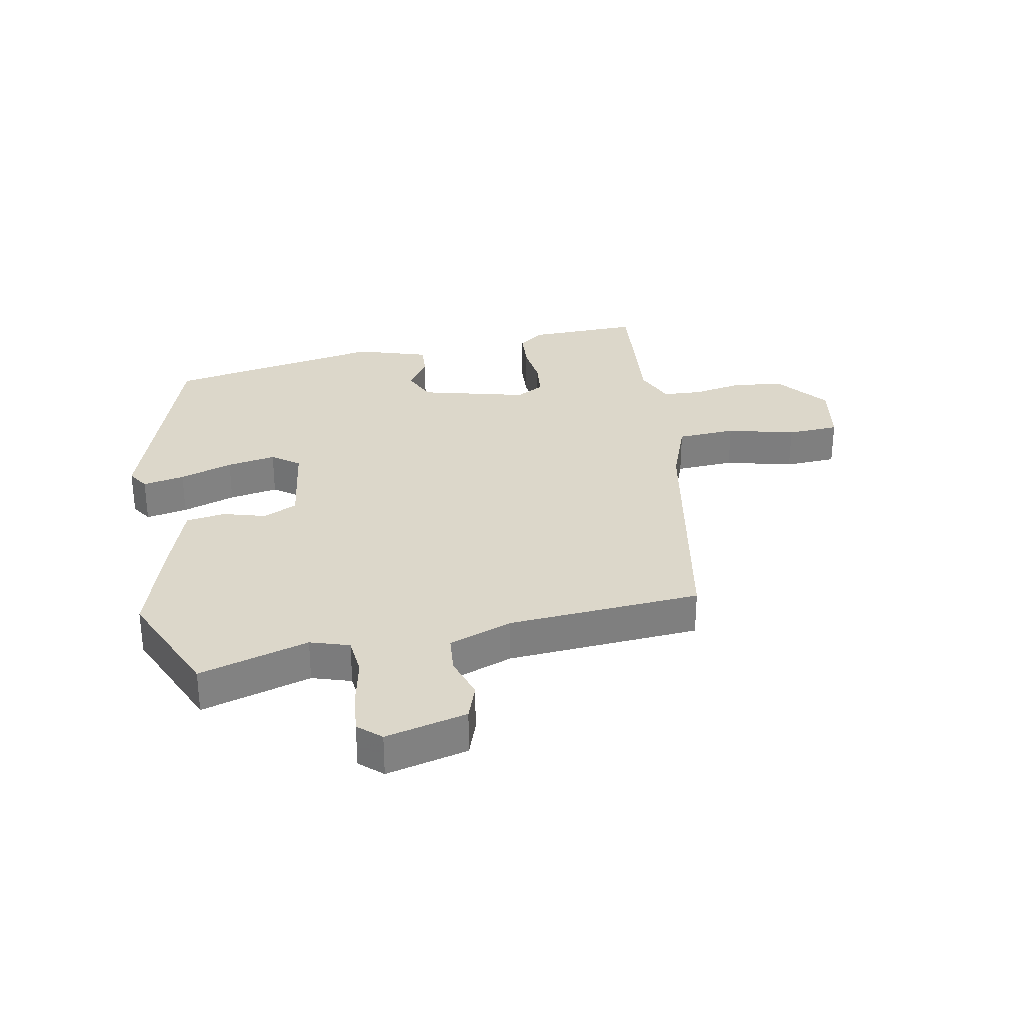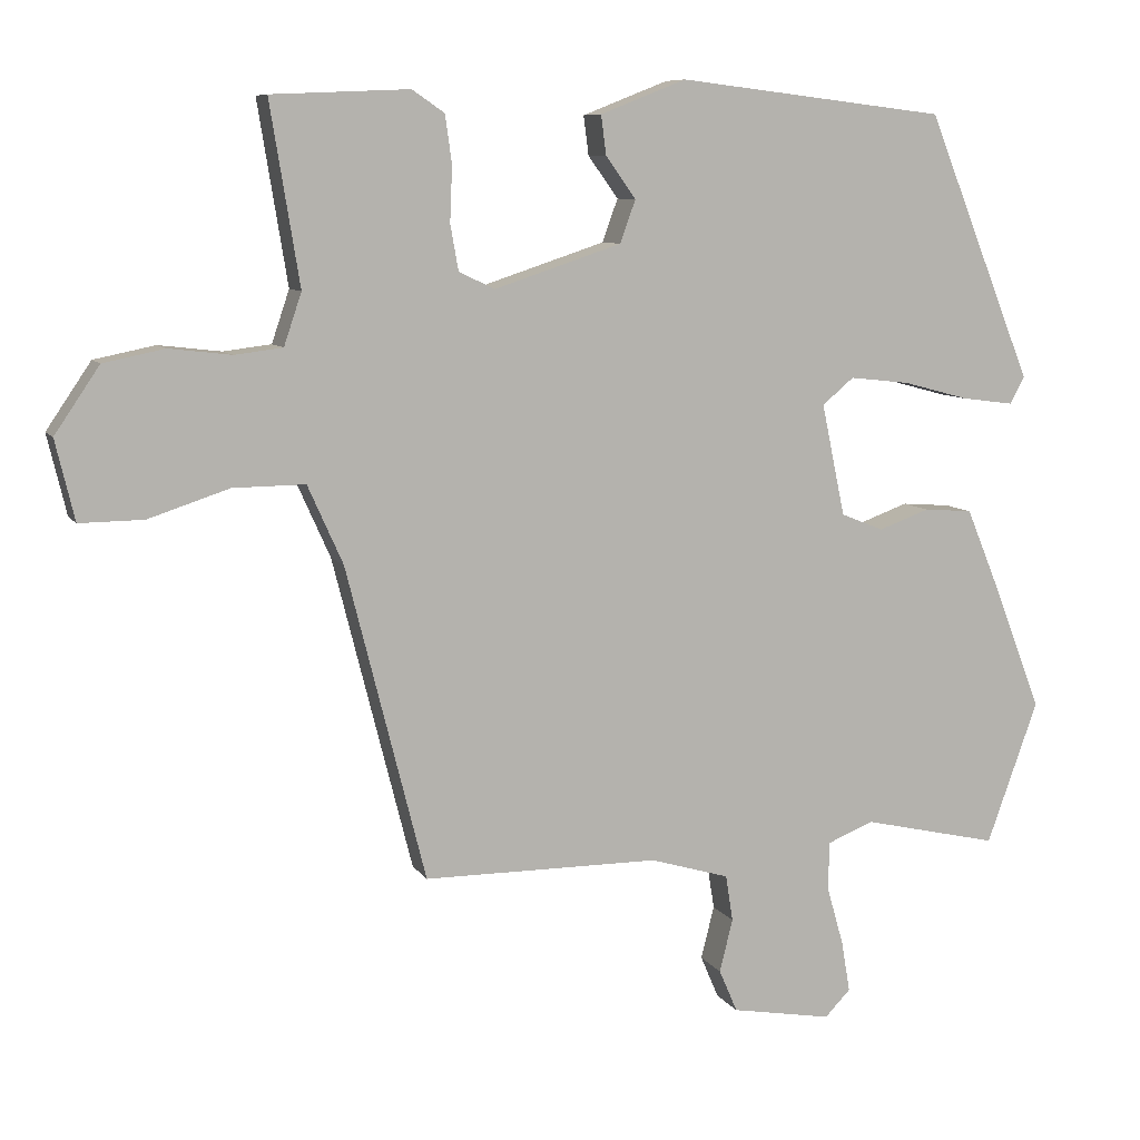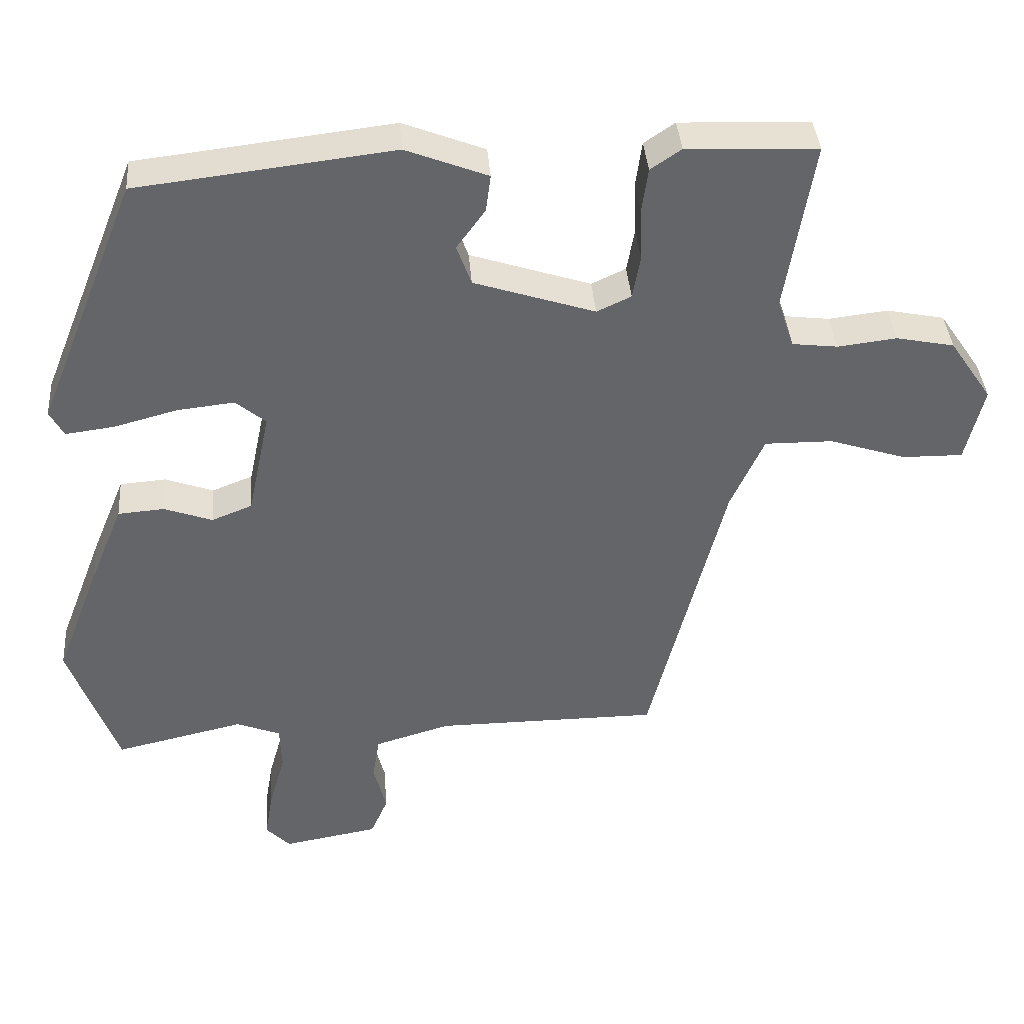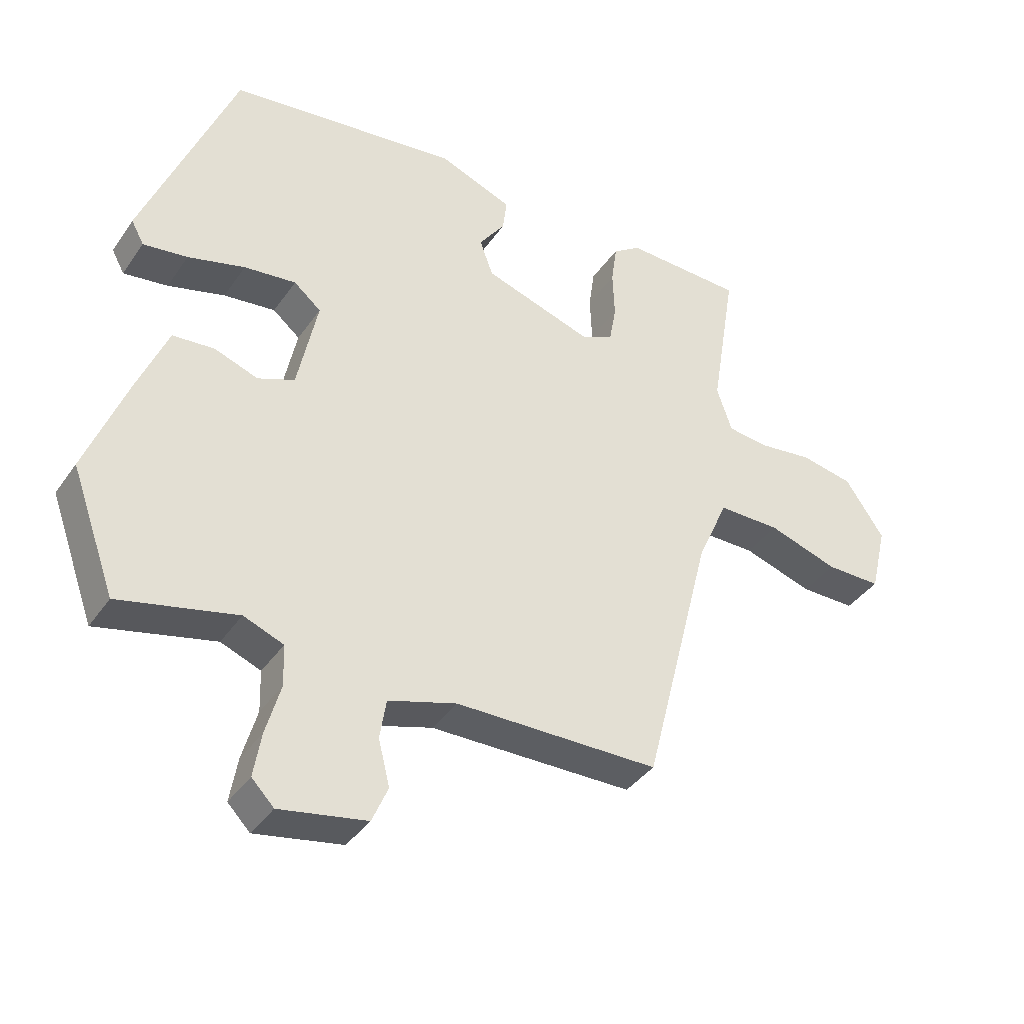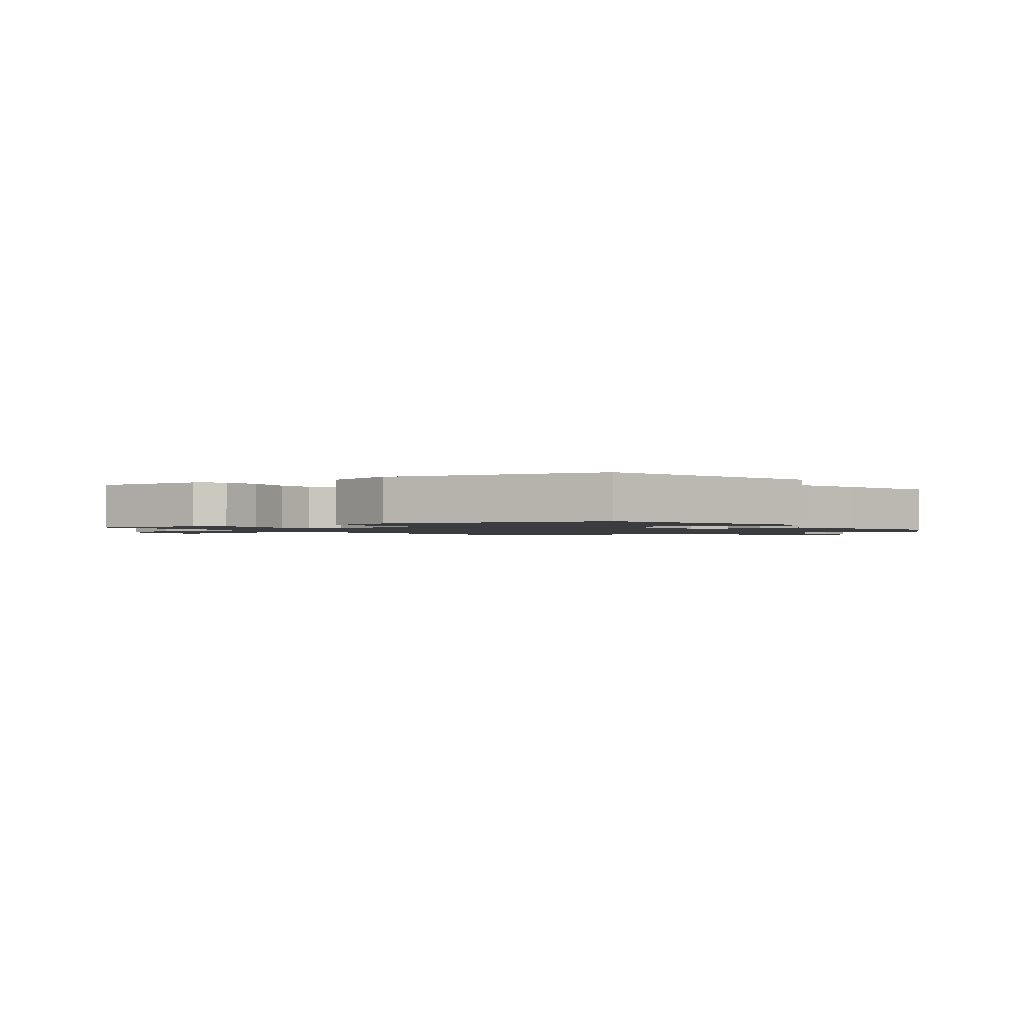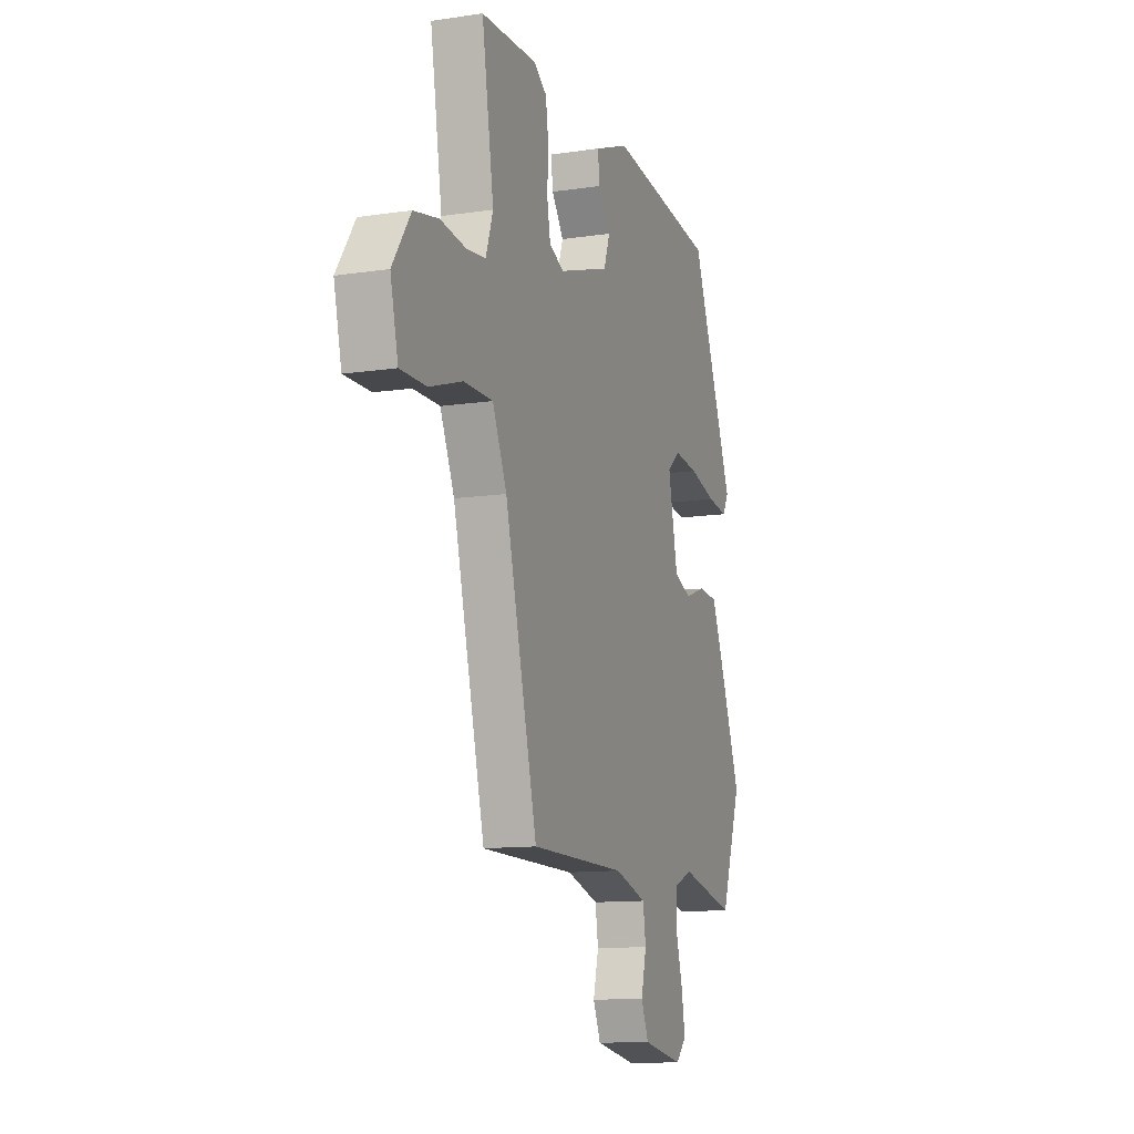
<metadata>
{"format":"obj","ext":"obj","renderer":"f3d","projection":"perspective","resolution":1024,"background":"white","views":[{"elev":30.5,"azim":165.3,"up":"+Y"},{"elev":8.4,"azim":-18.8,"up":"+Z"},{"elev":38.9,"azim":175.6,"up":"+Z"},{"elev":-38.3,"azim":149.3,"up":"+Z"},{"elev":-1.6,"azim":29.7,"up":"+Y"},{"elev":-11.9,"azim":-70.3,"up":"+Z"}]}
</metadata>
<code>
v 0.552 0.07 -0.355
v 0.482 0.07 -0.549
v 0.297 0.07 -0.507
v 0.234 0.07 -0.532
v 0.232 0.07 -0.597
v 0.255 0.07 -0.678
v 0.267 0.07 -0.748
v 0.232 0.07 -0.784
v 0.095 0.07 -0.76
v 0.07 0.07 -0.702
v 0.088 0.07 -0.63
v 0.078 0.07 -0.567
v -0.03 0.07 -0.535
v -0.351 0.07 -0.534
v -0.459 0.07 -0.107
v -0.507 0.07 0
v -0.605 0.07 -0.001
v -0.715 0.07 -0.037
v -0.802 0.07 -0.038
v -0.828 0.07 0.071
v -0.767 0.07 0.161
v -0.684 0.07 0.178
v -0.599 0.07 0.168
v -0.534 0.07 0.176
v -0.51 0.07 0.247
v -0.55 0.07 0.493
v -0.363 0.07 0.501
v -0.319 0.07 0.471
v -0.31 0.07 0.406
v -0.313 0.07 0.331
v -0.302 0.07 0.269
v -0.253 0.07 0.246
v -0.08 0.07 0.303
v -0.059 0.07 0.361
v -0.1 0.07 0.418
v -0.107 0.07 0.471
v 0.01 0.07 0.517
v 0.375 0.07 0.474
v 0.52 0.07 0.113
v 0.5 0.07 0.076
v 0.43 0.07 0.085
v 0.34 0.07 0.109
v 0.258 0.07 0.118
v 0.215 0.07 0.082
v 0.247 0.07 -0.07
v 0.305 0.07 -0.093
v 0.374 0.07 -0.068
v 0.44 0.07 -0.073
v 0.488 0.07 -0.189
v 0.552 0 -0.355
v 0.482 0 -0.549
v 0.297 0 -0.507
v 0.234 0 -0.532
v 0.232 0 -0.597
v 0.255 0 -0.678
v 0.267 0 -0.748
v 0.232 0 -0.784
v 0.095 0 -0.76
v 0.07 0 -0.702
v 0.088 0 -0.63
v 0.078 0 -0.567
v -0.03 0 -0.535
v -0.351 0 -0.534
v -0.459 0 -0.107
v -0.507 0 0
v -0.605 0 -0.001
v -0.715 0 -0.037
v -0.802 0 -0.038
v -0.828 0 0.071
v -0.767 0 0.161
v -0.684 0 0.178
v -0.599 0 0.168
v -0.534 0 0.176
v -0.51 0 0.247
v -0.55 0 0.493
v -0.363 0 0.501
v -0.319 0 0.471
v -0.31 0 0.406
v -0.313 0 0.331
v -0.302 0 0.269
v -0.253 0 0.246
v -0.08 0 0.303
v -0.059 0 0.361
v -0.1 0 0.418
v -0.107 0 0.471
v 0.01 0 0.517
v 0.375 0 0.474
v 0.52 0 0.113
v 0.5 0 0.076
v 0.43 0 0.085
v 0.34 0 0.109
v 0.258 0 0.118
v 0.215 0 0.082
v 0.247 0 -0.07
v 0.305 0 -0.093
v 0.374 0 -0.068
v 0.44 0 -0.073
v 0.488 0 -0.189
f 46 47 48 49
f 45 46 49 1
f 39 40 41 42
f 39 42 43
f 38 39 43
f 37 38 43 44
f 34 35 36 37
f 33 34 37 44
f 27 28 29 30
f 25 26 27 30
f 24 25 30 31
f 20 21 22 23
f 20 23 24
f 17 18 19 20
f 16 17 20 24
f 15 16 24 31
f 13 14 15 31
f 8 9 10 11
f 8 11 12
f 5 6 7 8
f 5 8 12
f 4 5 12 13
f 45 1 2 3
f 32 33 44 45
f 13 31 32 45
f 3 4 13 45
f 98 97 96 95
f 50 98 95 94
f 91 90 89 88
f 92 91 88
f 92 88 87
f 93 92 87 86
f 86 85 84 83
f 93 86 83 82
f 79 78 77 76
f 79 76 75 74
f 80 79 74 73
f 72 71 70 69
f 73 72 69
f 69 68 67 66
f 73 69 66 65
f 80 73 65 64
f 80 64 63 62
f 60 59 58 57
f 61 60 57
f 57 56 55 54
f 61 57 54
f 62 61 54 53
f 52 51 50 94
f 94 93 82 81
f 94 81 80 62
f 94 62 53 52
f 1 50 51 2
f 2 51 52 3
f 3 52 53 4
f 4 53 54 5
f 5 54 55 6
f 6 55 56 7
f 7 56 57 8
f 8 57 58 9
f 9 58 59 10
f 10 59 60 11
f 11 60 61 12
f 12 61 62 13
f 13 62 63 14
f 14 63 64 15
f 15 64 65 16
f 16 65 66 17
f 17 66 67 18
f 18 67 68 19
f 19 68 69 20
f 20 69 70 21
f 21 70 71 22
f 22 71 72 23
f 23 72 73 24
f 24 73 74 25
f 25 74 75 26
f 26 75 76 27
f 27 76 77 28
f 28 77 78 29
f 29 78 79 30
f 30 79 80 31
f 31 80 81 32
f 32 81 82 33
f 33 82 83 34
f 34 83 84 35
f 35 84 85 36
f 36 85 86 37
f 37 86 87 38
f 38 87 88 39
f 39 88 89 40
f 40 89 90 41
f 41 90 91 42
f 42 91 92 43
f 43 92 93 44
f 44 93 94 45
f 45 94 95 46
f 46 95 96 47
f 47 96 97 48
f 48 97 98 49
f 49 98 50 1

</code>
